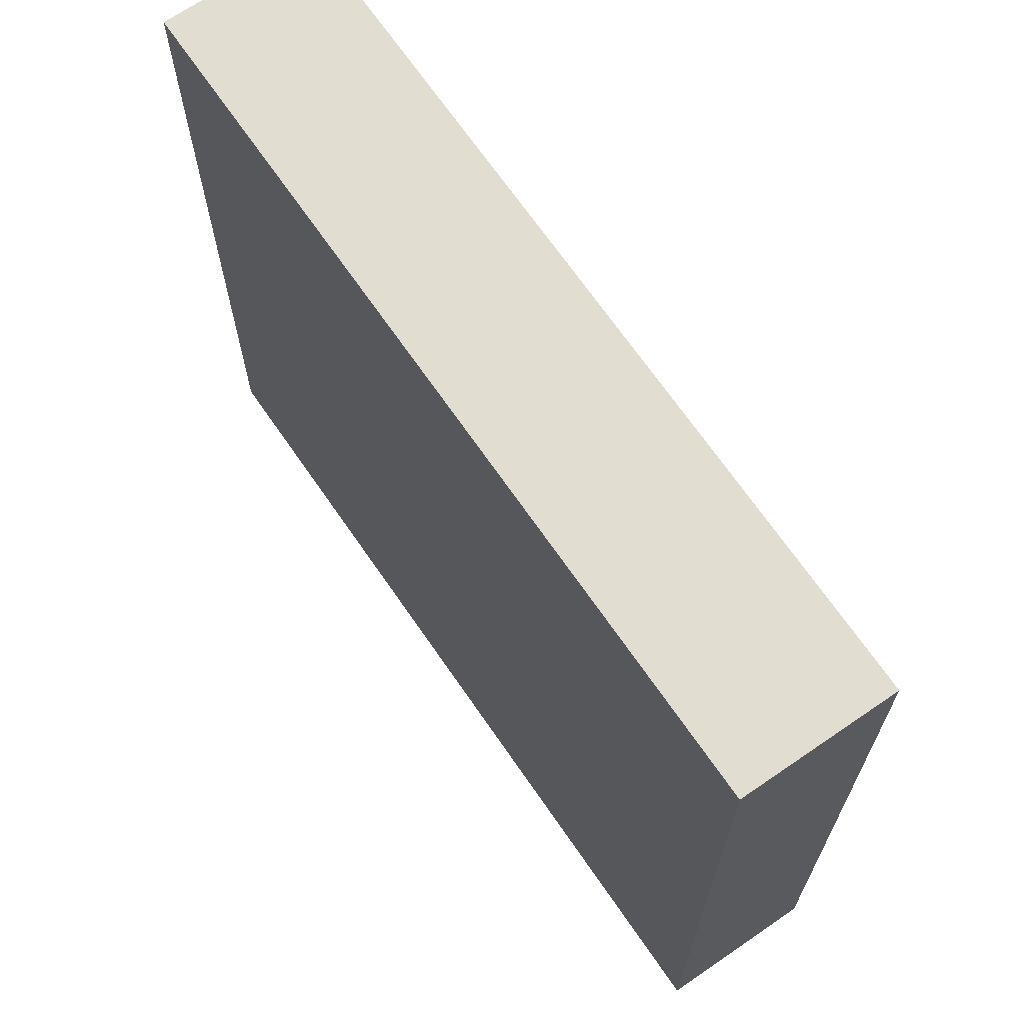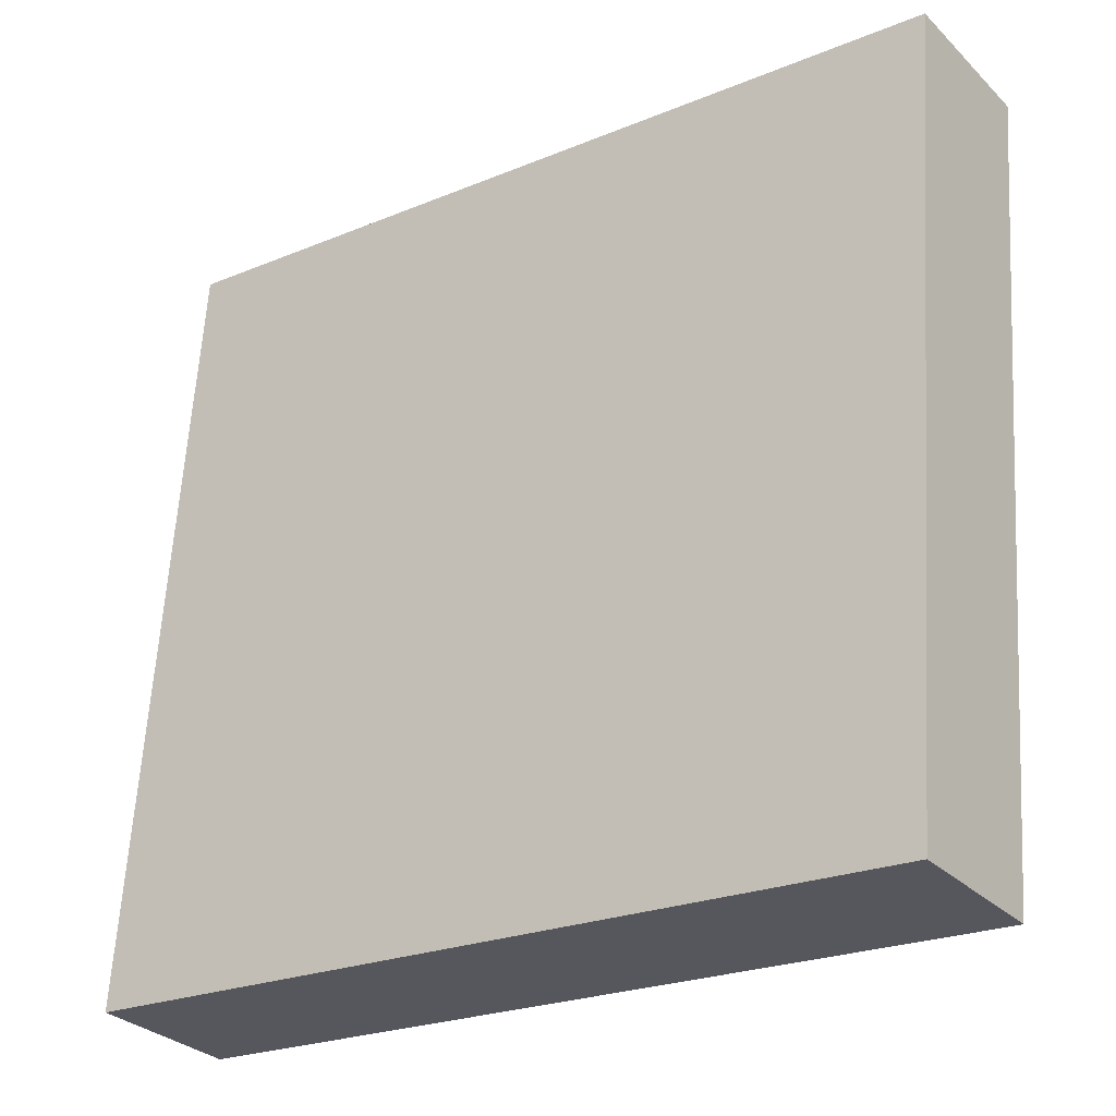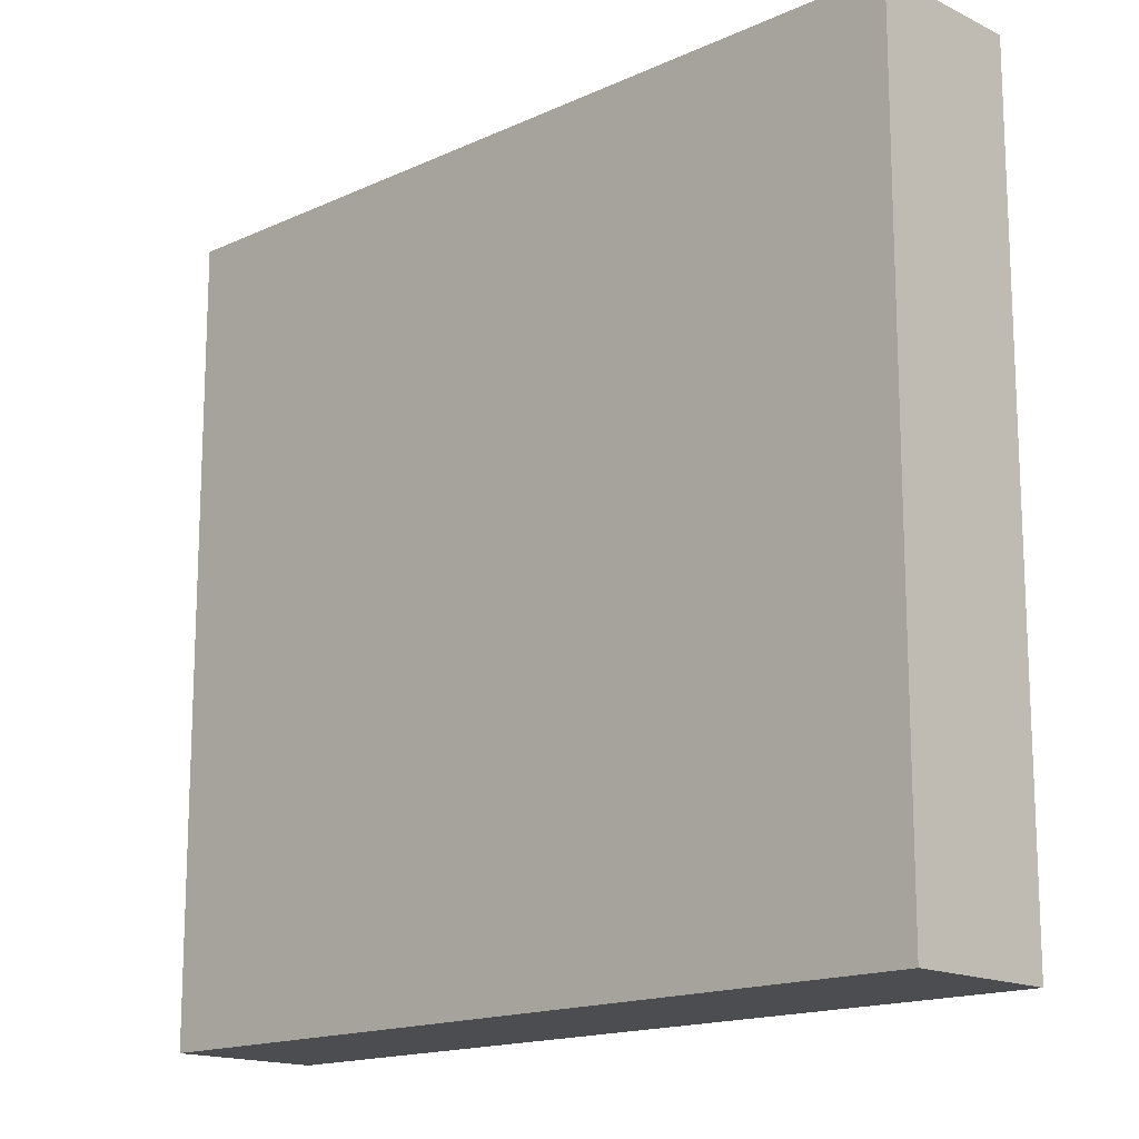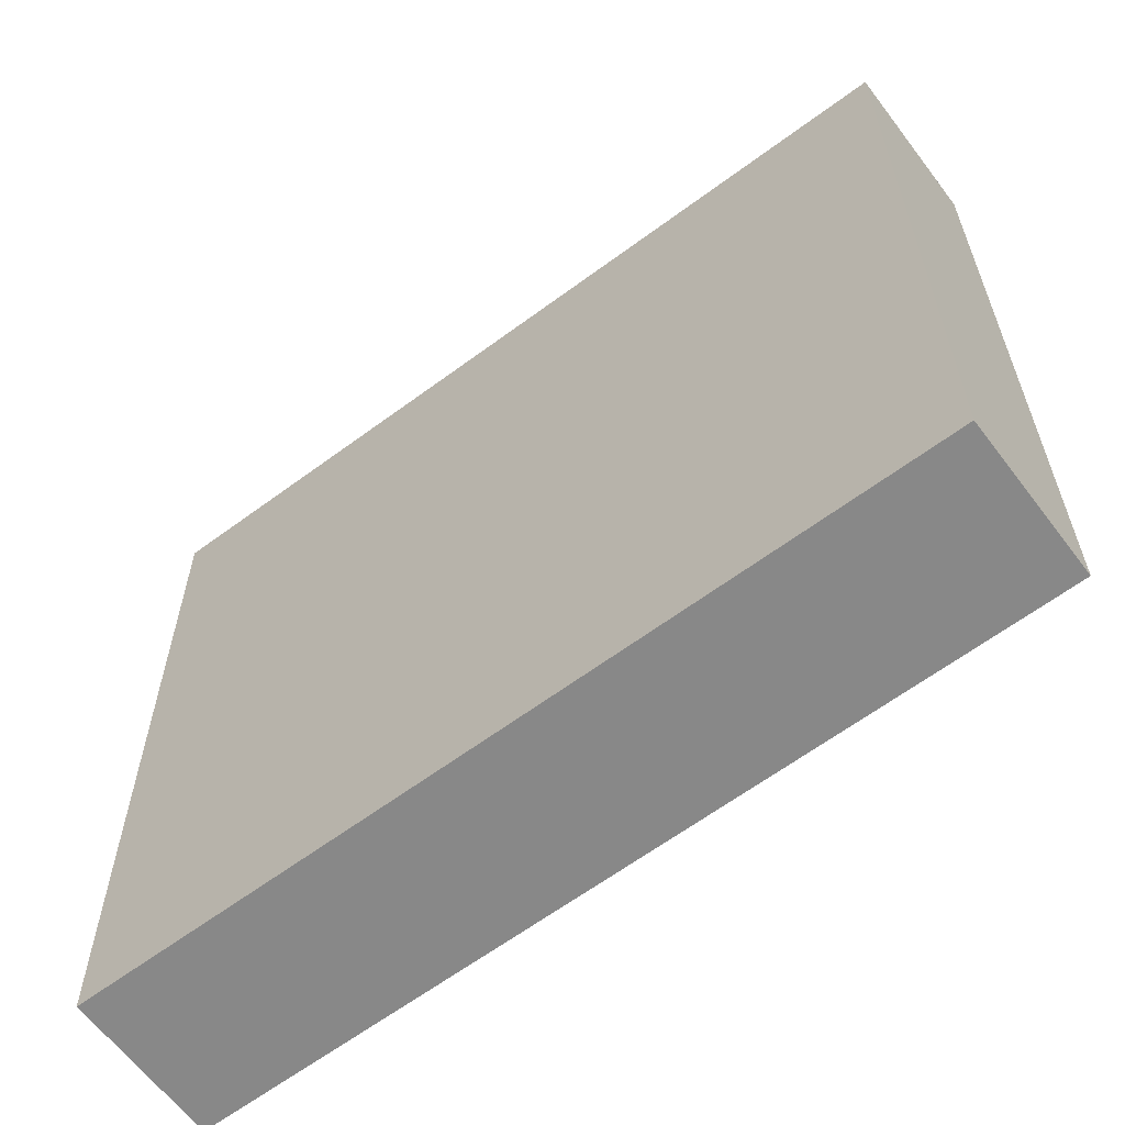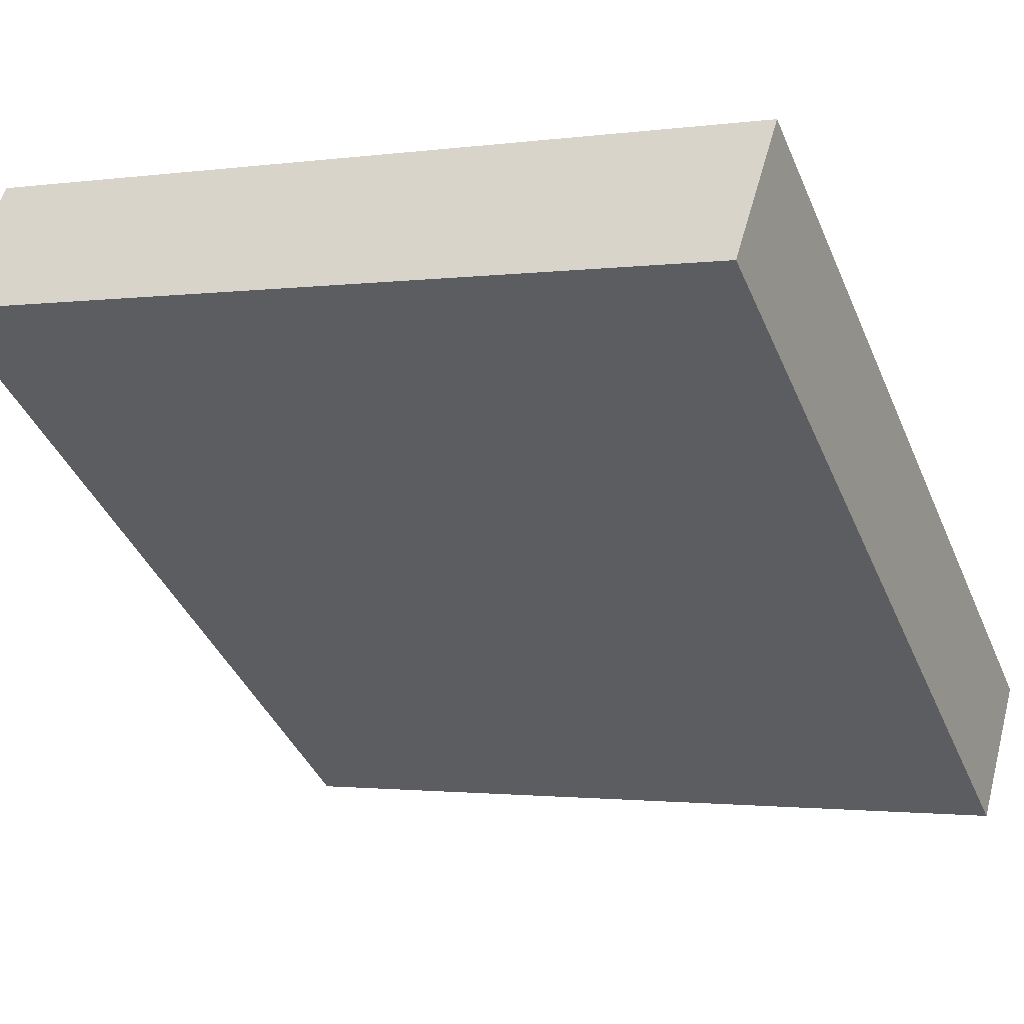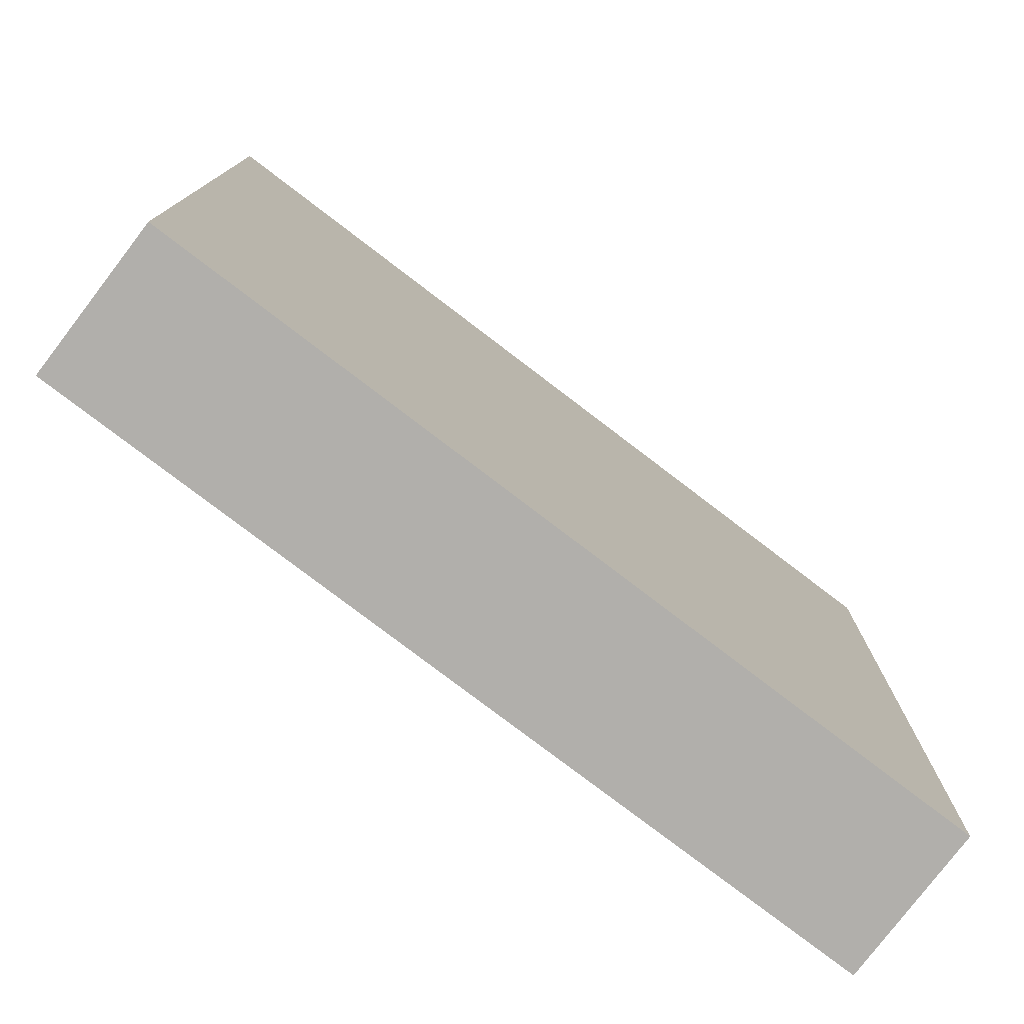
<metadata>
{"format":"obj","ext":"obj","renderer":"f3d","projection":"perspective","resolution":1024,"background":"white","views":[{"elev":68.7,"azim":91.2,"up":"+Z"},{"elev":62.5,"azim":3.5,"up":"+Y"},{"elev":-15.7,"azim":-100.3,"up":"+Z"},{"elev":-62.8,"azim":-107.3,"up":"+Z"},{"elev":-1.5,"azim":117.0,"up":"+Y"},{"elev":-78.2,"azim":178.4,"up":"+Z"}]}
</metadata>
<code>
v 0.6988 0.364 0.7124
v 0.7001 0.3621 0.7124
v 0.6988 0.364 0.7245
v 0.7001 0.3621 0.7245
v 0.7093 0.3716 0.7245
v 0.7107 0.3697 0.7245
v 0.7093 0.3716 0.7124
v 0.7107 0.3697 0.7124
f 1 2 4 3
f 3 4 6 5
f 5 6 8 7
f 7 8 2 1
f 2 8 6 4
f 7 1 3 5

</code>
